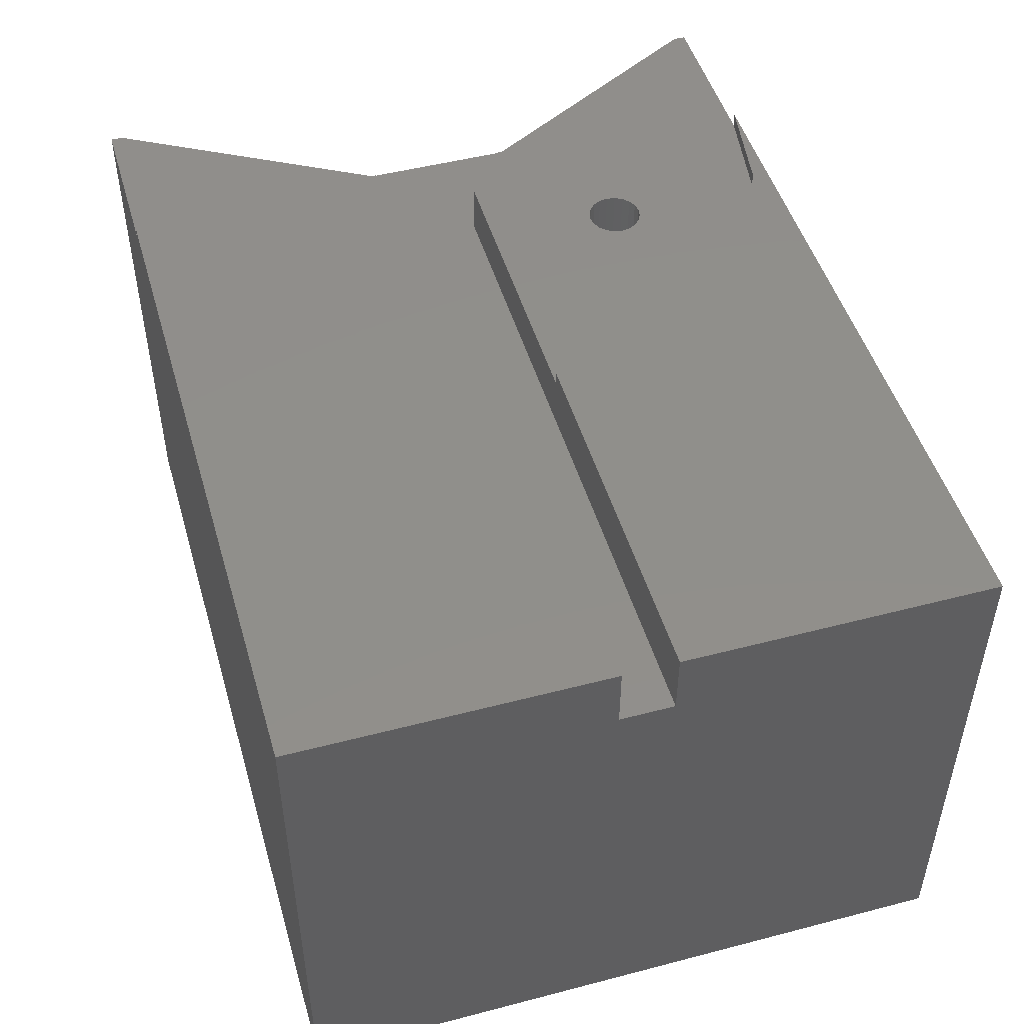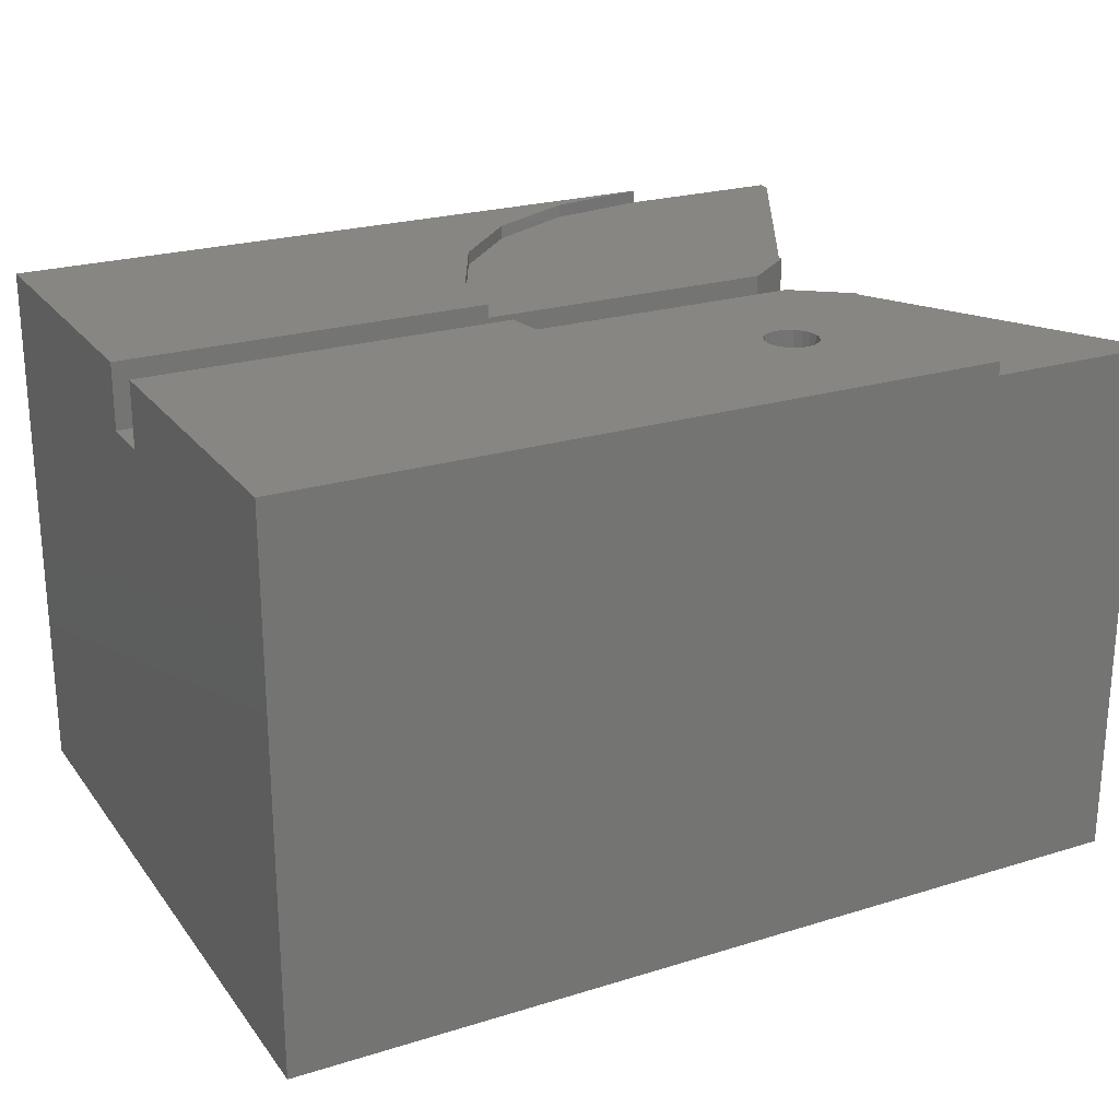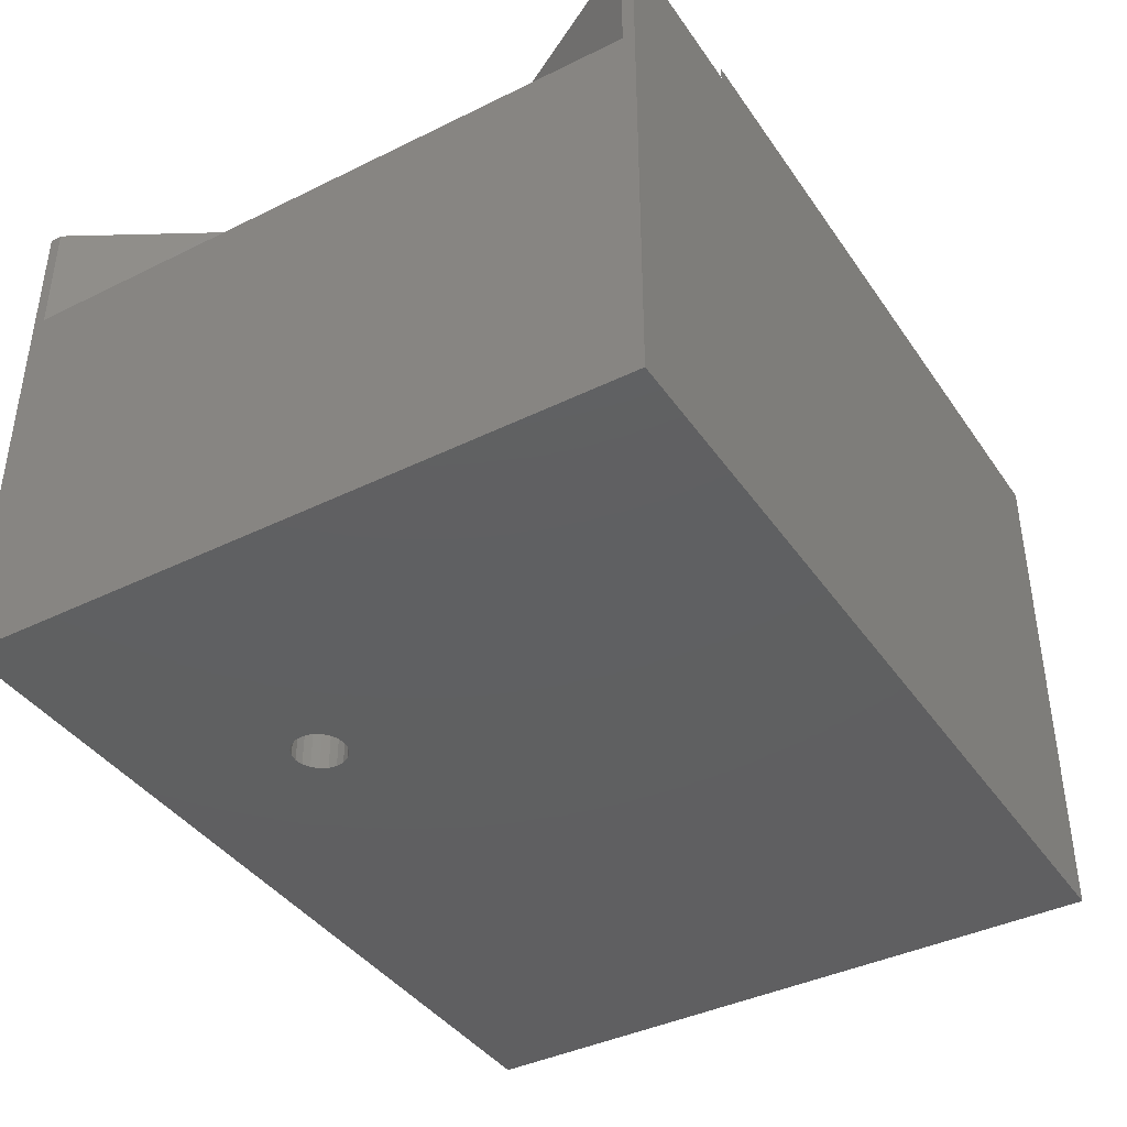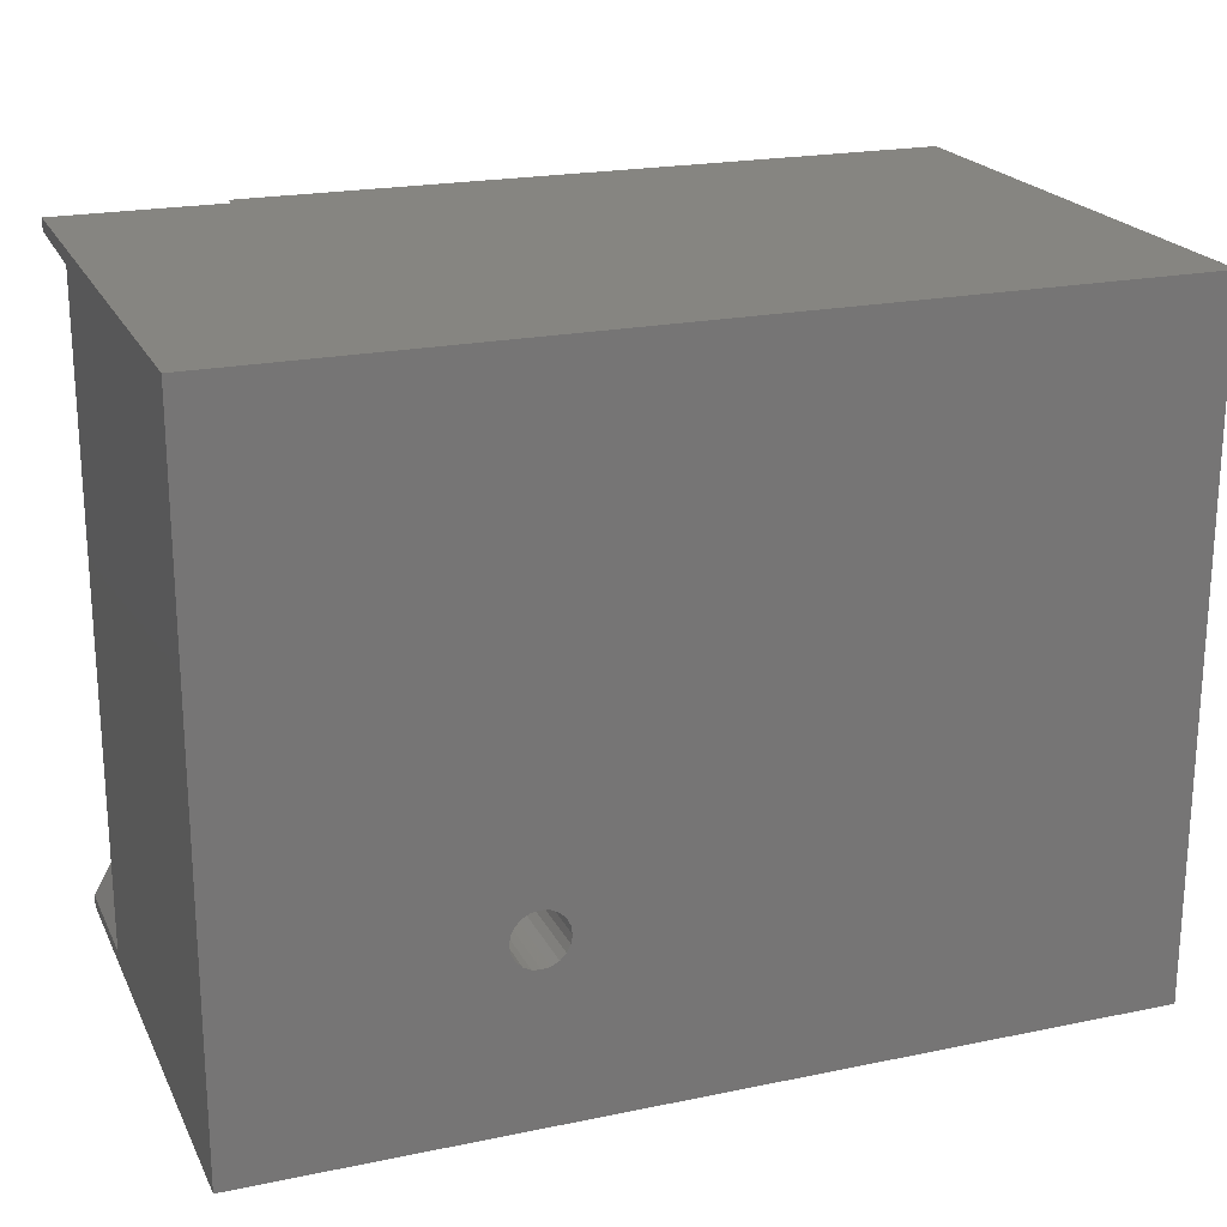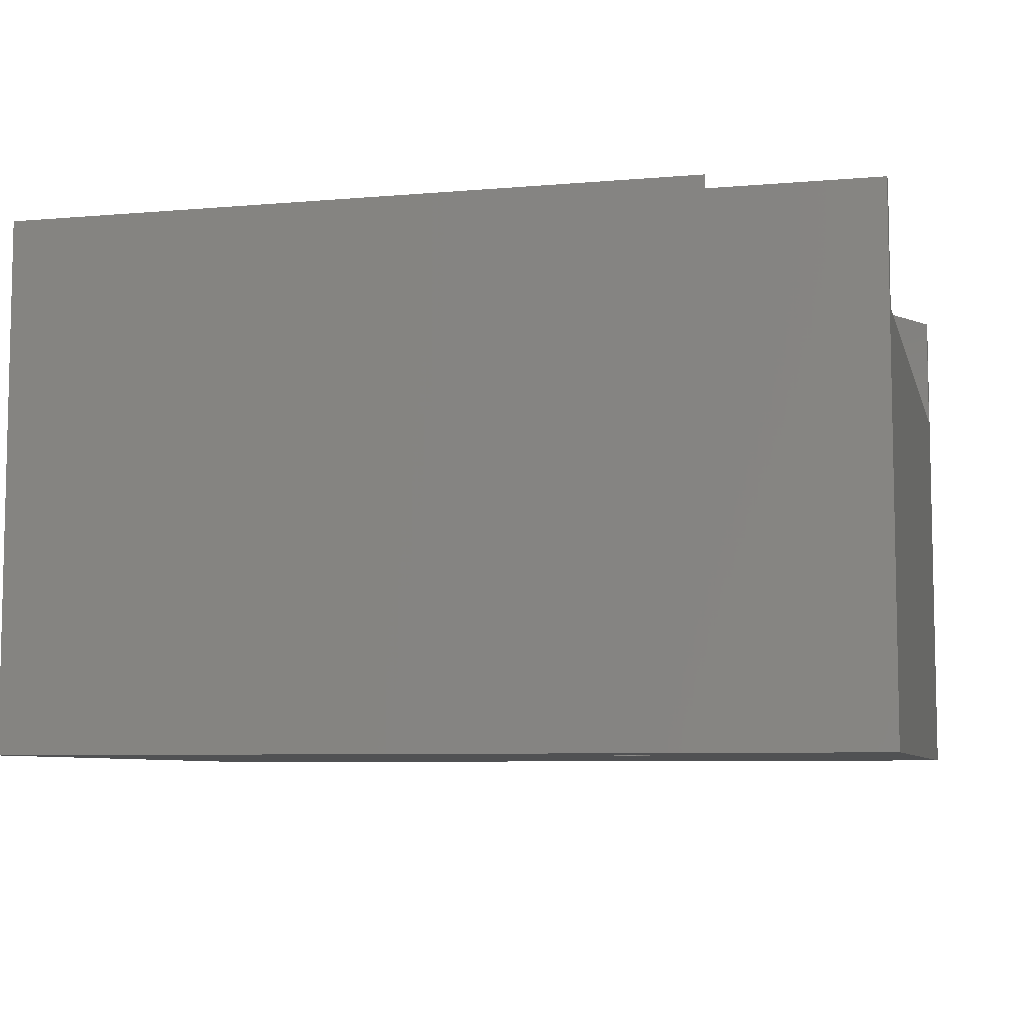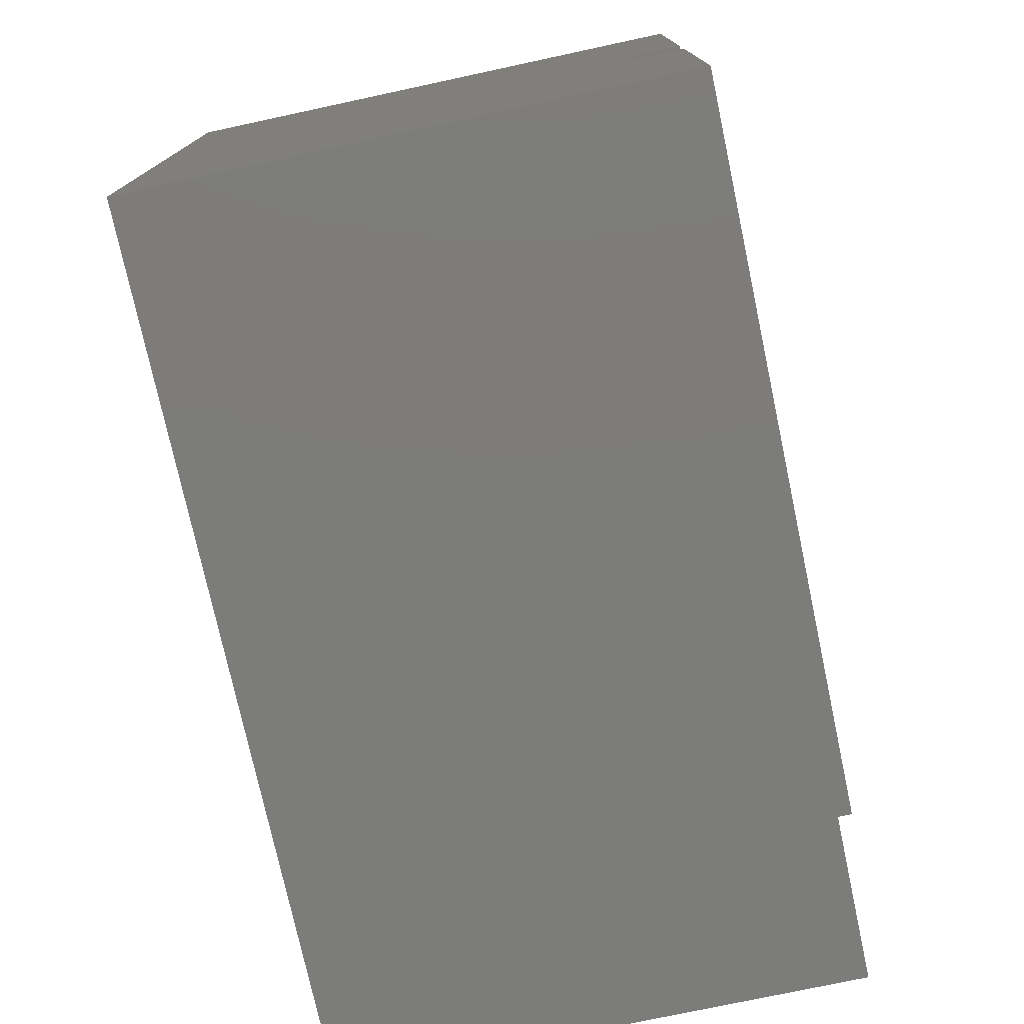
<metadata>
{"format":"stl","ext":"stl","renderer":"f3d","projection":"perspective","resolution":1024,"background":"white","views":[{"elev":48.7,"azim":-106.2,"up":"+Z"},{"elev":23.5,"azim":-27.4,"up":"+Z"},{"elev":-40.1,"azim":121.2,"up":"+Z"},{"elev":21.1,"azim":159.7,"up":"+Y"},{"elev":-7.2,"azim":13.9,"up":"+Z"},{"elev":-75.6,"azim":-77.9,"up":"+Y"}]}
</metadata>
<code>
# stl→obj: 94 verts, 190 faces
v 1.79 0.2 1.005
v 2.2 -0.512 1.005
v 2.2 0.512 1.005
v 1.79 -0.2 1.005
v 3.25 2.411 1.005
v 2.2 0.55 1.005
v 3.25 -2.411 1.005
v 2.2 -0.55 1.005
v 3.25 -2.411 1.9
v 2.2 -0.55 1.9
v 2.2 0.55 1.9
v 3.25 2.411 1.9
v 2.2 -0.512 1.9
v 2.2 0.512 1.9
v 1.79 -0.2 1.9
v 1.79 0.2 1.515
v 1.79 0.2 1.9
v 1.79 -0.2 1.515
v -3.25 0.2 2
v -0.4683 0.2 1.9
v -0.4683 0.2 2
v -3.25 0.2 1.515
v -3.25 -0.2 1.515
v -0.4683 -0.2 1.9
v -3.25 -0.2 2
v -0.4683 -0.2 2
v -3.25 2.5 -2
v -3.25 2.5 2
v -3.25 -2.5 -2
v -3.25 -2.5 2
v -0.3776 -0.7725 2
v -0.02254 -1.469 2
v 0.5305 -2.023 2
v 1.227 -2.378 2
v 2 -2.5 2
v 1.227 2.378 2
v 2 2.5 2
v 0.5305 2.023 2
v -0.02254 1.469 2
v -0.3776 0.7725 2
v 3.25 -2.5 1.9
v 3.25 2.5 1.9
v 3.25 2.5 -2
v 3.25 -2.5 -2
v 1.39 -1.138 -2
v 1.4 -1.2 -2
v 1.39 -1.262 -2
v 1.362 -1.318 -2
v 1.318 -1.362 -2
v 1.262 -1.39 -2
v 1.2 -1.4 -2
v 1.138 -1.39 -2
v 1.01 -1.262 -2
v 1 -1.2 -2
v 1.038 -1.318 -2
v 1.082 -1.362 -2
v 1.362 -1.082 -2
v 1.318 -1.038 -2
v 1.262 -1.01 -2
v 1.2 -1 -2
v 1.138 -1.01 -2
v 1.082 -1.038 -2
v 1.038 -1.082 -2
v 1.01 -1.138 -2
v 2 -2.5 1.9
v 2 2.5 1.9
v -0.3776 0.7725 1.9
v 1.227 2.378 1.9
v 0.5305 2.023 1.9
v -0.02254 1.469 1.9
v 1.138 -1.01 1.9
v 1.39 -1.138 1.9
v 1.4 -1.2 1.9
v 1.362 -1.082 1.9
v 1.318 -1.038 1.9
v 1.262 -1.01 1.9
v 1.2 -1 1.9
v 1.082 -1.038 1.9
v -0.02254 -1.469 1.9
v 1 -1.2 1.9
v 1.01 -1.138 1.9
v -0.3776 -0.7725 1.9
v 1.038 -1.082 1.9
v 0.5305 -2.023 1.9
v 1.39 -1.262 1.9
v 1.362 -1.318 1.9
v 1.318 -1.362 1.9
v 1.227 -2.378 1.9
v 1.262 -1.39 1.9
v 1.2 -1.4 1.9
v 1.138 -1.39 1.9
v 1.082 -1.362 1.9
v 1.038 -1.318 1.9
v 1.01 -1.262 1.9
f 1 2 3
f 2 1 4
f 3 5 6
f 5 3 7
f 2 7 3
f 7 2 8
f 9 8 10
f 8 9 7
f 11 5 12
f 5 11 6
f 10 2 13
f 2 10 8
f 14 6 11
f 6 14 3
f 2 15 13
f 15 2 4
f 16 14 17
f 3 16 1
f 16 3 14
f 15 15 18
f 18 1 16
f 18 4 1
f 4 18 15
f 19 20 21
f 22 20 19
f 16 20 22
f 20 16 17
f 22 18 16
f 18 22 23
f 15 18 24
f 24 25 26
f 23 24 18
f 24 23 25
f 27 22 28
f 27 23 22
f 29 23 27
f 30 23 29
f 23 30 25
f 28 22 19
f 25 31 26
f 30 31 25
f 31 30 32
f 32 30 33
f 34 30 35
f 33 30 34
f 28 36 37
f 28 38 36
f 28 39 38
f 28 40 39
f 19 40 28
f 40 19 21
f 9 41 7
f 5 42 12
f 42 5 43
f 7 43 5
f 7 44 43
f 44 7 41
f 45 44 46
f 44 47 46
f 44 48 47
f 44 49 48
f 44 50 49
f 44 51 50
f 44 52 51
f 29 52 44
f 53 29 54
f 55 29 53
f 56 29 55
f 52 29 56
f 44 45 43
f 57 43 45
f 58 43 57
f 59 43 58
f 60 43 59
f 61 43 60
f 27 61 62
f 27 62 63
f 29 64 54
f 27 64 29
f 64 27 63
f 61 27 43
f 30 65 35
f 29 65 30
f 44 65 29
f 65 44 41
f 42 43 66
f 66 28 37
f 27 66 43
f 66 27 28
f 21 67 40
f 67 21 20
f 66 12 42
f 12 66 11
f 68 11 66
f 69 11 68
f 17 11 69
f 11 17 14
f 70 17 69
f 67 17 70
f 17 67 20
f 71 15 15
f 15 72 73
f 15 74 72
f 15 75 74
f 15 76 75
f 15 77 76
f 15 71 77
f 24 71 15
f 71 24 78
f 79 80 81
f 82 81 83
f 80 79 84
f 82 78 24
f 81 82 79
f 78 82 83
f 15 10 13
f 10 15 73
f 10 73 85
f 10 85 65
f 86 65 85
f 87 65 86
f 88 87 89
f 87 88 65
f 90 88 89
f 91 88 90
f 84 91 92
f 84 92 93
f 84 93 94
f 91 84 88
f 84 94 80
f 65 9 10
f 9 65 41
f 69 36 38
f 36 69 68
f 39 69 38
f 69 39 70
f 68 37 36
f 37 68 66
f 33 79 32
f 79 33 84
f 31 24 26
f 24 31 82
f 40 70 39
f 70 40 67
f 88 33 34
f 33 88 84
f 32 82 31
f 82 32 79
f 65 34 35
f 34 65 88
f 46 72 45
f 72 46 73
f 80 64 81
f 64 80 54
f 61 77 71
f 77 61 60
f 50 90 89
f 90 50 51
f 48 85 47
f 85 48 86
f 59 75 76
f 75 59 58
f 45 74 57
f 74 45 72
f 60 76 77
f 76 60 59
f 83 62 78
f 62 83 63
f 81 63 83
f 63 81 64
f 62 71 78
f 71 62 61
f 58 74 75
f 74 58 57
f 49 89 87
f 89 49 50
f 47 73 46
f 73 47 85
f 94 54 80
f 54 94 53
f 49 86 48
f 86 49 87
f 52 92 91
f 92 52 56
f 93 53 94
f 53 93 55
f 92 55 93
f 55 92 56
f 51 91 90
f 91 51 52

</code>
